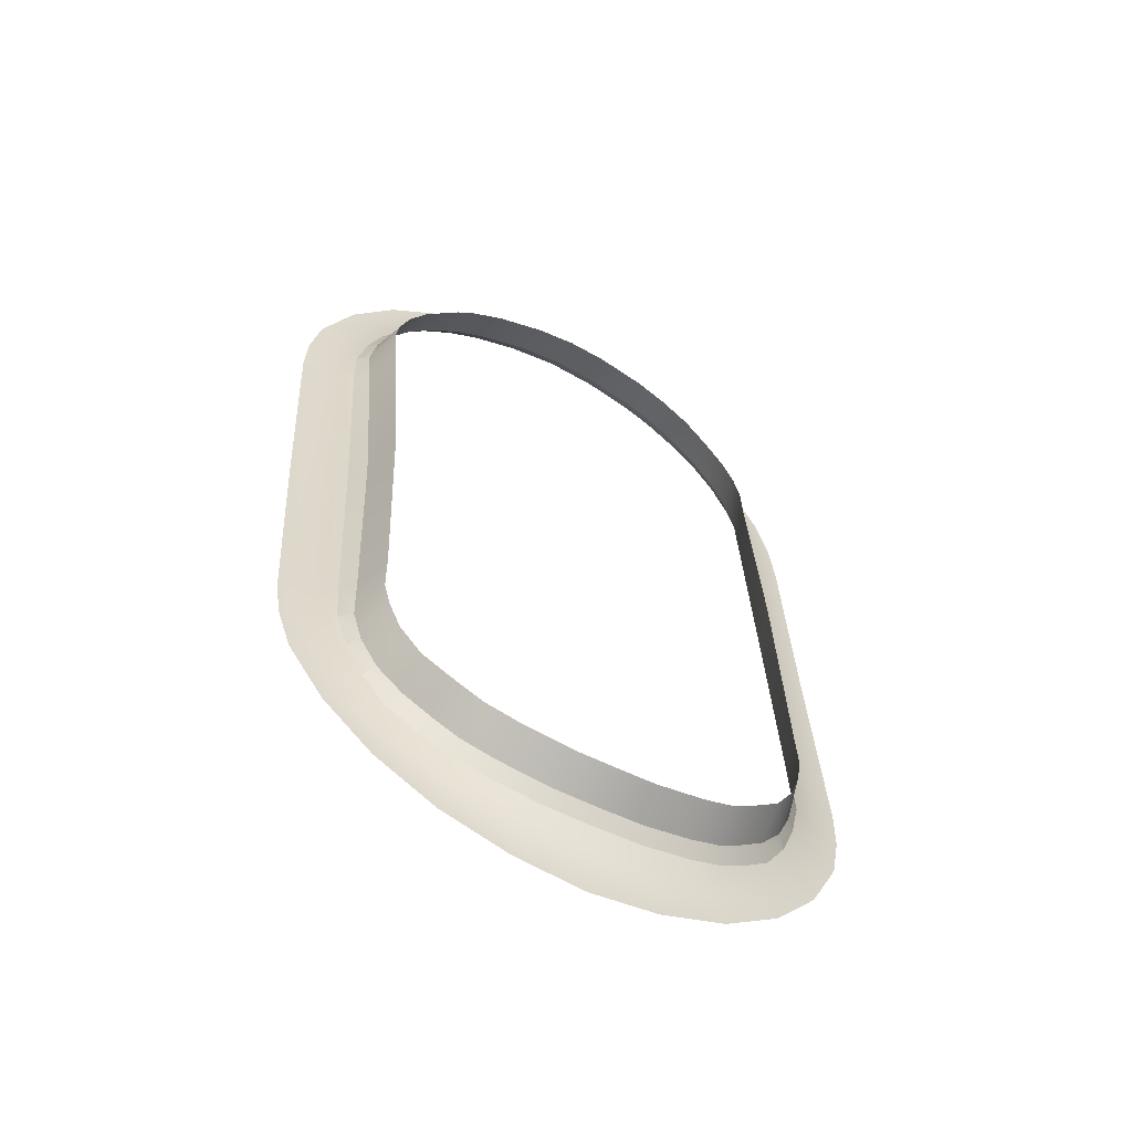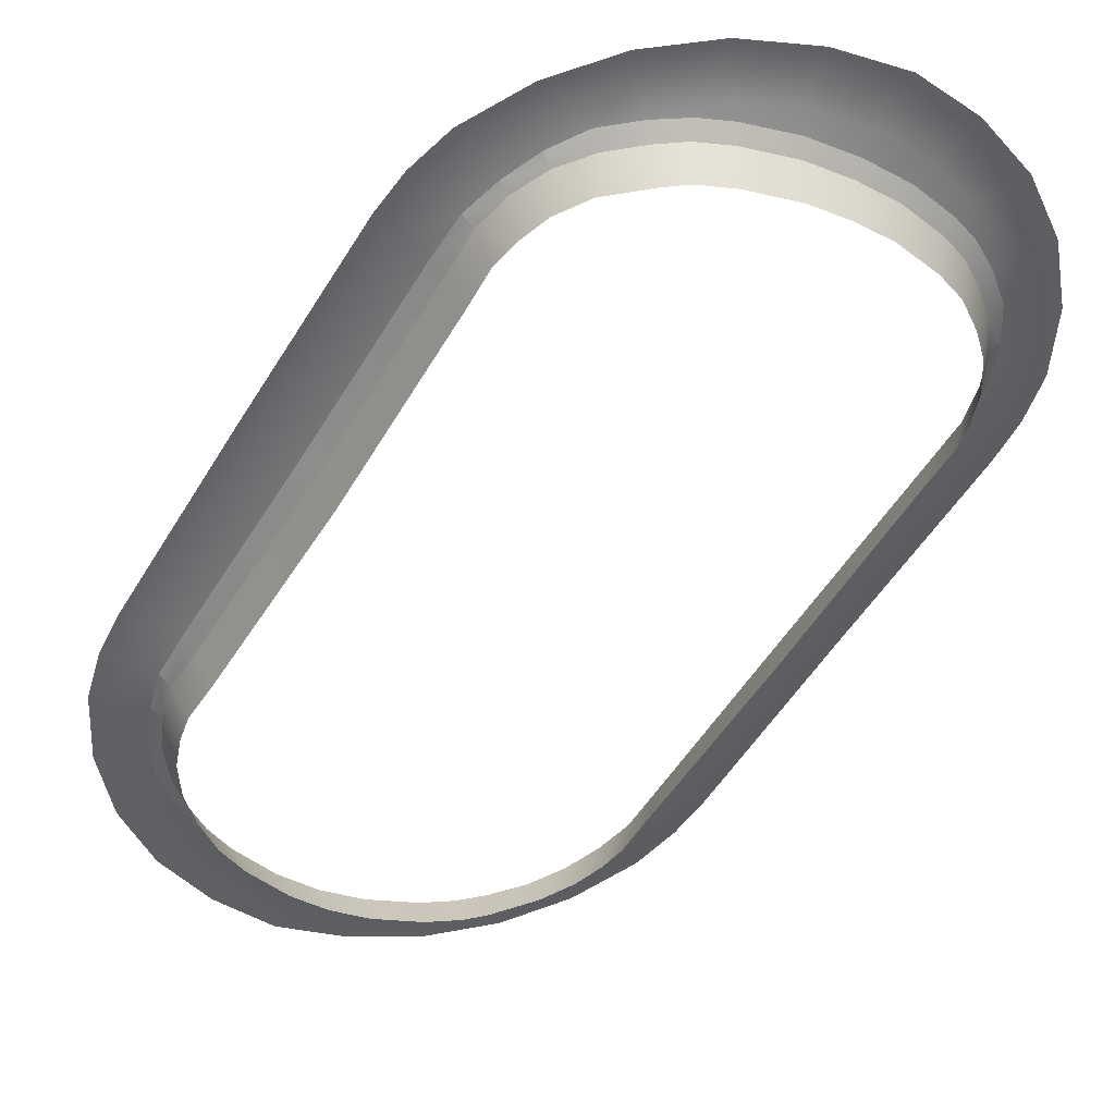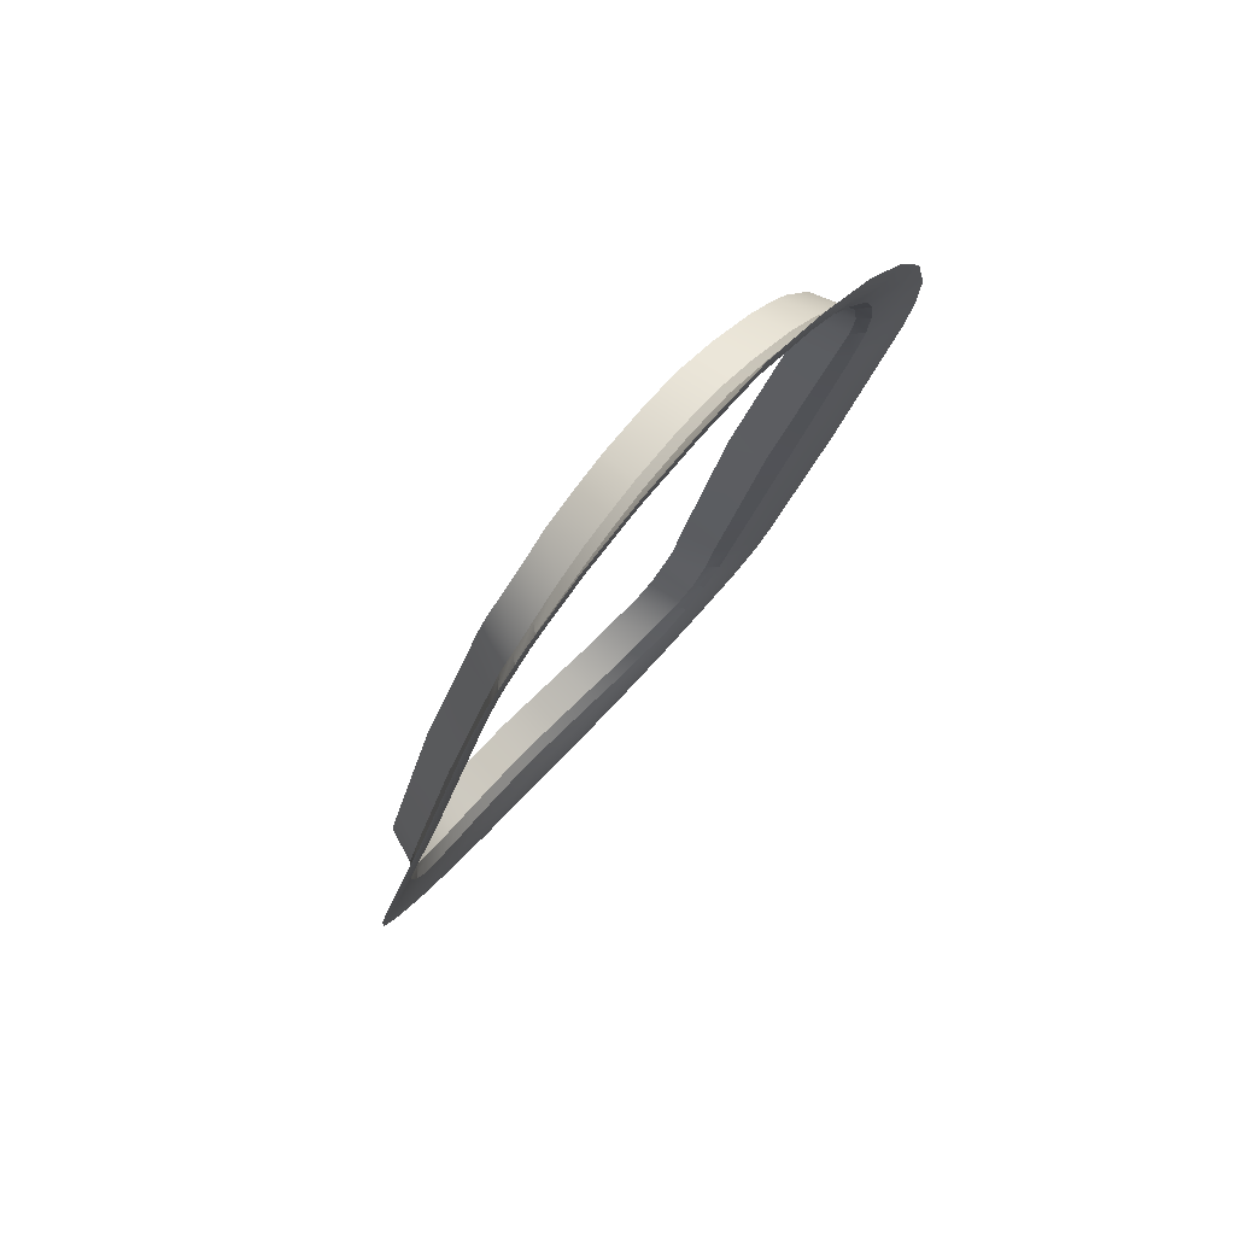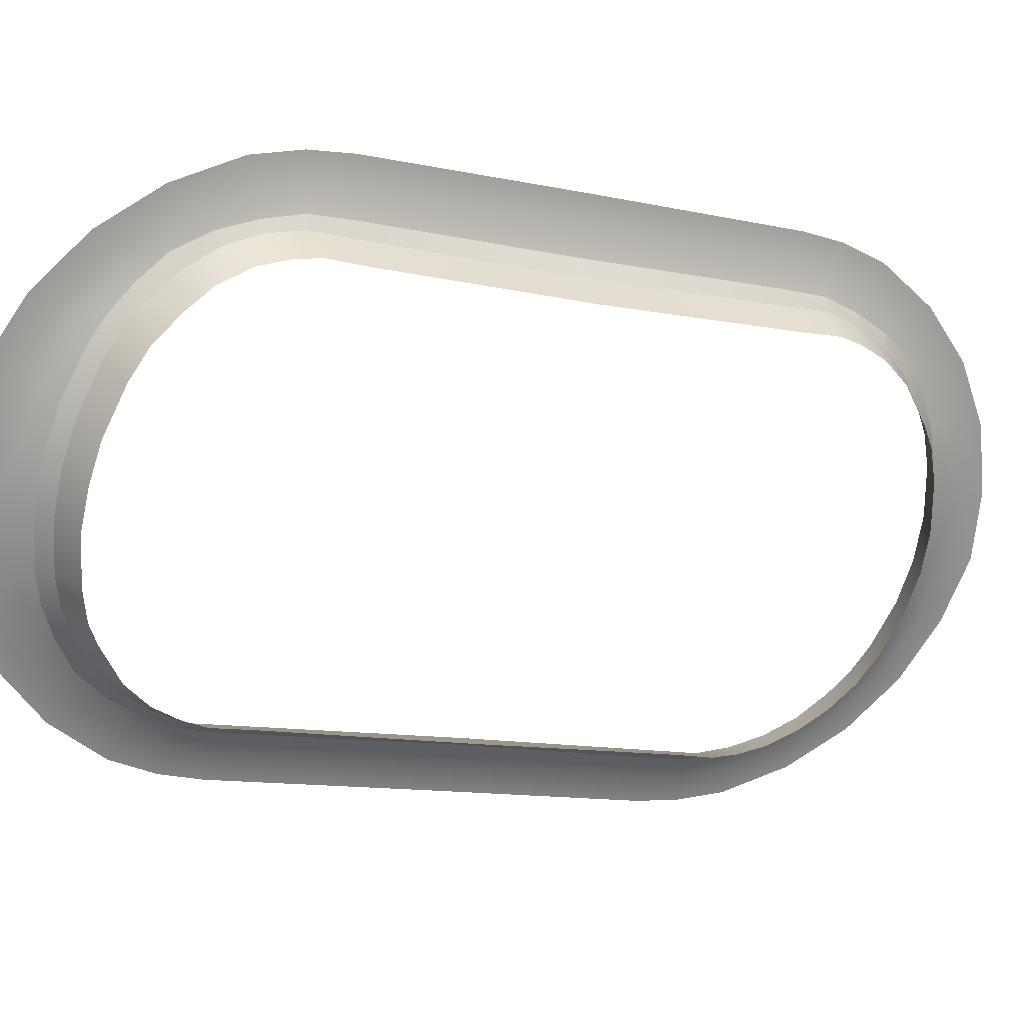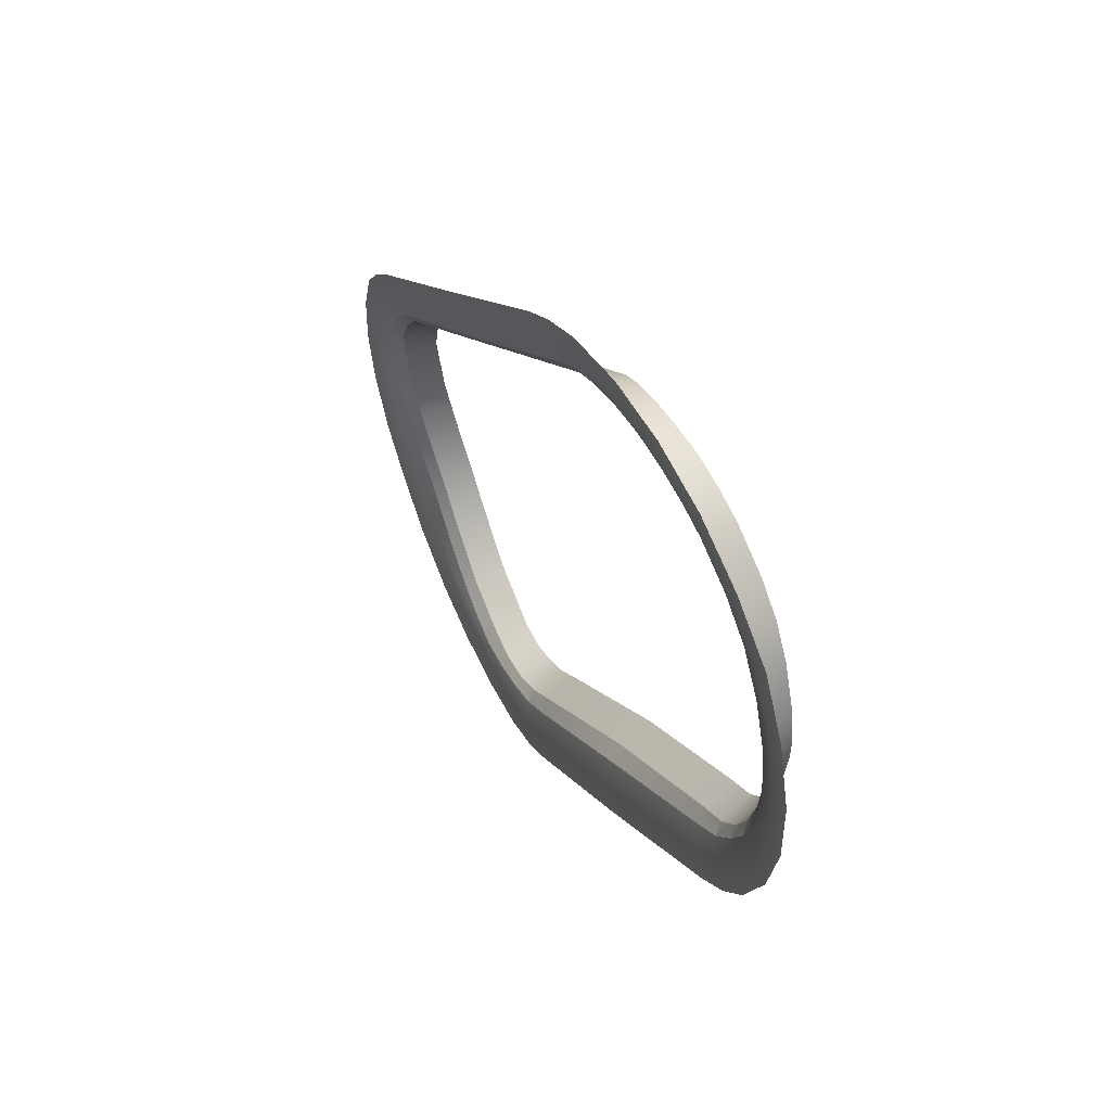
<metadata>
{"format":"obj","ext":"obj","renderer":"f3d","projection":"perspective","resolution":1024,"background":"white","views":[{"elev":-33.3,"azim":-32.7,"up":"+Z"},{"elev":-24.1,"azim":-20.6,"up":"+Y"},{"elev":44.4,"azim":125.3,"up":"+Z"},{"elev":-66.7,"azim":-94.6,"up":"+Y"},{"elev":-61.8,"azim":-79.1,"up":"+Z"}]}
</metadata>
<code>
v  -0.002493 0.007084 0.0639
v  -0.004383 0.007201 0.06395
v  -0.002354 0.007366 0.06451
v  -0.002648 0.006629 0.0633
v  -0.00431 0.006746 0.06339
v  -0.004363 0.007489 0.06457
v  -0.01215 0.005382 0.05831
v  -0.01215 0.005387 0.05832
v  -0.01144 0.00521 0.05814
v  -0.01072 0.004796 0.05799
v  -0.01191 0.002372 0.05246
v  -0.01272 0.002758 0.05247
v  -0.01344 0.002901 0.05257
v  -0.01179 0.005852 0.05947
v  -0.01109 0.005674 0.05929
v  -0.0106 0.006037 0.06026
v  -0.01116 0.006315 0.06071
v  -0.009872 0.006831 0.06221
v  -0.009705 0.006478 0.06147
v  -0.009143 0.006665 0.06199
v  -0.008255 0.00722 0.0634
v  -0.007973 0.006948 0.06285
v  -0.006384 0.007446 0.06421
v  -0.006316 0.007149 0.06358
v  -0.005731 0.006731 0.06317
v  -0.006533 0.006666 0.06291
v  -0.007556 0.00652 0.06242
v  -0.00847 0.006283 0.06176
v  -0.009277 0.006013 0.061
v  -0.00992 0.005669 0.06011
v  -0.01044 0.00528 0.05914
v  -0.00278 0.006195 0.06281
v  -0.00421 0.006342 0.06295
v  -0.005668 0.006423 0.06284
v  -0.006553 0.006441 0.06265
v  -0.00748 0.00639 0.06229
v  -0.0007348 0.006816 0.0633
v  -0.001083 0.006406 0.06282
v  -0.0004829 0.00708 0.06388
v  0.003362 0.003649 0.05551
v  0.004109 0.003673 0.05543
v  0.004106 0.003668 0.05542
v  0.001292 0.0009796 0.05012
v  0.002571 0.003394 0.05563
v  0.002113 0.001194 0.04984
v  0.002836 0.001185 0.04968
v  0.003533 0.004131 0.05669
v  0.004267 0.004159 0.05662
v  0.003486 0.004551 0.05776
v  0.004208 0.004694 0.05798
v  0.003161 0.005121 0.05918
v  0.003638 0.005406 0.05981
v  0.002863 0.005399 0.05986
v  0.002639 0.006072 0.06147
v  0.002137 0.005882 0.06106
v  0.001241 0.006642 0.06285
v  0.0009047 0.006388 0.0623
v  0.0001455 0.006111 0.06213
v  0.0007781 0.005895 0.06161
v  0.00152 0.005562 0.0608
v  0.002087 0.005169 0.05989
v  0.002514 0.004769 0.0589
v  0.002732 0.004335 0.05786
v  0.002799 0.003884 0.05679
v  -0.001407 0.006046 0.06245
v  -8.818e-05 0.005835 0.06185
v  0.000662 0.00568 0.06137
v  0.001381 0.005456 0.06072
v  -0.004155 0.005905 0.06271
v  -0.002867 0.005769 0.06258
v  -0.005603 0.005987 0.06261
v  -0.006535 0.006005 0.06241
v  -0.007302 0.005949 0.0621
v  -0.008246 0.005849 0.06158
v  -0.009061 0.00567 0.06089
v  -0.009692 0.005373 0.06007
v  -0.01015 0.004969 0.05915
v  -0.01037 0.004446 0.05803
v  -0.01153 0.001945 0.05258
v  -0.001629 0.005638 0.06226
v  -0.0003161 0.005428 0.06167
v  0.0004734 0.005265 0.06116
v  0.00106 0.005066 0.06061
v  0.00173 0.004796 0.05981
v  0.002208 0.00448 0.05889
v  0.002448 0.00409 0.05792
v  0.002475 0.003668 0.05699
v  0.00219 0.00312 0.0558
v  0.0008963 0.0006338 0.05037
v  -0.004116 0.004841 0.06274
v  -0.002972 0.004719 0.06262
v  -0.005556 0.004927 0.06265
v  -0.006535 0.00495 0.06244
v  -0.007148 0.004898 0.06218
v  -0.008325 0.004787 0.0615
v  -0.009053 0.004555 0.06081
v  -0.009538 0.004243 0.06008
v  -0.009826 0.003966 0.05943
v  -0.01004 0.003461 0.05834
v  -0.01122 0.0009324 0.05296
v  -0.001871 0.004604 0.06234
v  -0.0005614 0.0044 0.06177
v  0.0002698 0.004232 0.06123
v  0.0009977 0.003969 0.06051
v  0.00156 0.003745 0.05974
v  0.001947 0.003394 0.05886
v  0.00208 0.003017 0.05802
v  0.002067 0.002711 0.05732
v  0.001789 0.002213 0.05624
v  0.000534 -0.0003074 0.05088
v  -0.008142 -0.003891 0.03869
v  -0.00625 -0.003935 0.03861
v  -0.00828 -0.004144 0.03806
v  -0.007996 -0.003766 0.03944
v  -0.006332 -0.003832 0.03932
v  -0.006269 -0.004194 0.03798
v  0.001535 -0.001395 0.04394
v  0.001533 -0.0014 0.04392
v  0.0008212 -0.001357 0.04416
v  8.984e-05 -0.001494 0.04455
v  0.001173 -0.001916 0.04279
v  0.0004766 -0.001869 0.04303
v  -1.521e-05 -0.00231 0.0421
v  0.0005443 -0.002479 0.0416
v  -0.0007501 -0.003168 0.04018
v  -0.0009183 -0.002855 0.04093
v  -0.001481 -0.003089 0.04043
v  -0.002371 -0.003702 0.03905
v  -0.002654 -0.00347 0.03961
v  -0.004245 -0.004054 0.03829
v  -0.004315 -0.003791 0.03894
v  -0.004909 -0.003751 0.03951
v  -0.004106 -0.003637 0.03975
v  -0.003081 -0.003422 0.04022
v  -0.002167 -0.003145 0.04085
v  -0.001357 -0.002805 0.04159
v  -0.0007127 -0.002417 0.04246
v  -0.0001946 -0.001995 0.04341
v  -0.007874 -0.003708 0.04009
v  -0.006442 -0.003776 0.03992
v  -0.00498 -0.003712 0.03996
v  -0.004091 -0.003599 0.0401
v  -0.003161 -0.003415 0.04039
v  -0.009898 -0.00355 0.03926
v  -0.00956 -0.003492 0.03989
v  -0.01015 -0.003785 0.03867
v  -0.01398 0.0002042 0.04679
v  -0.01472 0.0003142 0.04681
v  -0.01472 0.0003193 0.04682
v  -0.0132 -9.208e-05 0.04691
v  -0.01415 -0.0003262 0.04563
v  -0.01488 -0.0002226 0.04564
v  -0.01411 -0.0008238 0.0446
v  -0.01482 -0.0008578 0.04433
v  -0.01378 -0.001498 0.04322
v  -0.01426 -0.001743 0.04257
v  -0.01349 -0.001823 0.04256
v  -0.01326 -0.002553 0.04098
v  -0.01276 -0.002404 0.04141
v  -0.01187 -0.003249 0.03965
v  -0.01153 -0.00303 0.04022
v  -0.01079 -0.003131 0.04055
v  -0.01142 -0.002865 0.04105
v  -0.01216 -0.002465 0.04183
v  -0.01272 -0.002031 0.04273
v  -0.01315 -0.001562 0.04368
v  -0.01337 -0.001082 0.0447
v  -0.01343 -0.0005994 0.04576
v  -0.009245 -0.00348 0.04042
v  -0.01056 -0.003123 0.04095
v  -0.01131 -0.002838 0.04138
v  -0.01202 -0.00248 0.04197
v  -0.006513 -0.003895 0.0404
v  -0.007803 -0.003832 0.04056
v  -0.00506 -0.003836 0.04043
v  -0.004125 -0.003718 0.04058
v  -0.003355 -0.003563 0.04085
v  -0.002407 -0.003296 0.04129
v  -0.001587 -0.002952 0.0419
v  -0.0009541 -0.002582 0.04269
v  -0.000496 -0.002199 0.04363
v  -0.000275 -0.001743 0.04477
v  -0.009039 -0.003629 0.04085
v  -0.01035 -0.003279 0.04137
v  -0.01113 -0.002979 0.04182
v  -0.01172 -0.002681 0.04233
v  -0.01238 -0.002245 0.04306
v  -0.01286 -0.001764 0.04391
v  -0.01309 -0.001303 0.04485
v  -0.01312 -0.0009072 0.04579
v  -0.01284 -0.0004198 0.04701
v  -0.006602 -0.004639 0.04116
v  -0.007748 -0.004579 0.0413
v  -0.005158 -0.004584 0.04118
v  -0.004175 -0.004458 0.04133
v  -0.00356 -0.00433 0.04156
v  -0.002375 -0.003962 0.04212
v  -0.001645 -0.00365 0.04277
v  -0.001161 -0.003349 0.04351
v  -0.0008726 -0.003073 0.04416
v  -0.0006623 -0.002627 0.04528
v  -0.008847 -0.004402 0.04155
v  -0.01015 -0.004057 0.04207
v  -0.01098 -0.003741 0.04254
v  -0.0117 -0.003351 0.04321
v  -0.01226 -0.002919 0.04388
v  -0.01265 -0.00249 0.04473
v  -0.01278 -0.002124 0.04557
v  -0.01277 -0.001819 0.04627
v  -0.01249 -0.00138 0.04738
o r_trackpad_scroll_cut_005
g r_trackpad_scroll_cut_005
f 1 2 3
f 4 2 1
f 5 2 4
f 6 3 2
f 7 8 9
f 9 10 11
f 11 12 9
f 12 13 7
f 7 9 12
f 8 14 15
f 15 9 8
f 16 15 14
f 14 17 16
f 17 18 19
f 17 19 16
f 18 20 19
f 18 21 20
f 21 22 20
f 21 23 22
f 23 24 22
f 23 6 24
f 6 2 24
f 5 25 2
f 25 24 2
f 25 26 24
f 26 22 24
f 27 22 26
f 28 22 27
f 28 20 22
f 19 20 28
f 29 19 28
f 29 16 19
f 29 30 16
f 30 31 15
f 15 16 30
f 31 10 9
f 9 15 31
f 4 32 33
f 33 5 4
f 5 33 34
f 34 25 5
f 34 35 26
f 26 25 34
f 35 27 26
f 27 35 36
f 36 28 27
f 29 28 29
f 29 29 29
f 29 30 30
f 30 29 29
f 30 30 30
f 30 31 31
f 31 30 30
f 31 31 31
f 31 10 10
f 10 31 31
f 10 11 10
f 3 37 1
f 1 37 4
f 4 37 38
f 37 3 39
f 40 41 42
f 43 44 40
f 40 45 43
f 42 46 45
f 45 40 42
f 47 48 41
f 41 40 47
f 48 47 49
f 49 50 48
f 51 52 50
f 49 51 50
f 51 53 52
f 53 54 52
f 53 55 54
f 55 56 54
f 55 57 56
f 57 39 56
f 57 37 39
f 37 58 38
f 37 57 58
f 57 59 58
f 57 55 59
f 59 55 60
f 60 55 61
f 55 53 61
f 61 51 62
f 53 51 61
f 49 63 62
f 49 62 51
f 47 64 63
f 63 49 47
f 40 44 64
f 64 47 40
f 4 38 65
f 65 32 4
f 38 58 66
f 66 65 38
f 66 58 59
f 59 67 66
f 67 60 68
f 60 67 59
f 61 68 60
f 61 62 62
f 62 62 62
f 62 62 63
f 63 63 62
f 63 63 63
f 63 63 64
f 64 64 63
f 64 64 64
f 44 44 64
f 64 64 44
f 43 44 44
f 69 33 32
f 32 70 69
f 71 34 33
f 33 69 71
f 72 35 34
f 34 71 72
f 72 36 35
f 36 72 73
f 73 28 36
f 28 73 74
f 74 29 28
f 29 74 75
f 75 29 29
f 75 30 29
f 30 75 76
f 76 30 30
f 76 31 30
f 31 76 77
f 77 31 31
f 10 31 77
f 77 78 10
f 11 10 78
f 78 79 11
f 32 65 80
f 80 70 32
f 65 66 81
f 81 80 65
f 81 66 67
f 67 82 81
f 82 68 83
f 68 82 67
f 83 61 84
f 61 83 68
f 84 62 85
f 62 84 61
f 85 62 62
f 85 63 86
f 63 85 62
f 86 63 63
f 86 64 87
f 64 86 63
f 87 64 64
f 87 44 88
f 44 87 64
f 88 44 43
f 43 89 88
f 90 69 70
f 70 91 90
f 92 71 69
f 69 90 92
f 93 72 71
f 71 92 93
f 93 73 72
f 73 93 94
f 94 74 73
f 74 94 95
f 95 75 74
f 75 95 96
f 96 76 75
f 76 96 97
f 97 77 76
f 77 97 98
f 78 77 98
f 98 99 78
f 79 78 99
f 99 100 79
f 70 80 101
f 101 91 70
f 80 81 102
f 102 101 80
f 81 82 103
f 103 102 81
f 83 103 82
f 83 104 103
f 84 104 83
f 84 105 104
f 85 105 84
f 85 106 105
f 86 106 85
f 106 86 107
f 107 87 108
f 87 107 86
f 108 88 109
f 88 108 87
f 109 88 89
f 89 110 109
f 111 112 113
f 114 112 111
f 115 112 114
f 116 113 112
f 117 118 119
f 119 120 43
f 43 45 119
f 45 46 117
f 117 119 45
f 118 121 122
f 122 119 118
f 123 122 121
f 121 124 123
f 124 125 126
f 124 126 123
f 125 127 126
f 125 128 127
f 128 129 127
f 128 130 129
f 130 131 129
f 130 116 131
f 116 112 131
f 115 132 112
f 132 131 112
f 132 133 131
f 133 129 131
f 134 129 133
f 135 129 134
f 135 127 129
f 126 127 135
f 136 126 135
f 136 123 126
f 136 137 123
f 137 138 122
f 122 123 137
f 138 120 119
f 119 122 138
f 114 139 140
f 140 115 114
f 115 140 141
f 141 132 115
f 141 142 133
f 133 132 141
f 142 134 133
f 134 142 143
f 143 135 134
f 136 135 136
f 136 136 136
f 136 137 137
f 137 136 136
f 137 137 137
f 137 138 138
f 138 137 137
f 138 138 138
f 138 120 120
f 120 138 138
f 120 43 120
f 113 144 111
f 111 144 114
f 114 144 145
f 144 113 146
f 147 148 149
f 11 150 147
f 147 12 11
f 149 13 12
f 12 147 149
f 151 152 148
f 148 147 151
f 152 151 153
f 153 154 152
f 155 156 154
f 153 155 154
f 155 157 156
f 157 158 156
f 157 159 158
f 159 160 158
f 159 161 160
f 161 146 160
f 161 144 146
f 144 162 145
f 144 161 162
f 161 163 162
f 161 159 163
f 163 159 164
f 164 159 165
f 159 157 165
f 165 155 166
f 157 155 165
f 153 167 166
f 153 166 155
f 151 168 167
f 167 153 151
f 147 150 168
f 168 151 147
f 114 145 169
f 169 139 114
f 145 162 170
f 170 169 145
f 170 162 163
f 163 171 170
f 171 164 172
f 164 171 163
f 165 172 164
f 165 166 166
f 166 166 166
f 166 166 167
f 167 167 166
f 167 167 167
f 167 167 168
f 168 168 167
f 168 168 168
f 150 150 168
f 168 168 150
f 11 150 150
f 173 140 139
f 139 174 173
f 175 141 140
f 140 173 175
f 176 142 141
f 141 175 176
f 176 143 142
f 143 176 177
f 177 135 143
f 135 177 178
f 178 136 135
f 136 178 179
f 179 136 136
f 179 137 136
f 137 179 180
f 180 137 137
f 180 138 137
f 138 180 181
f 181 138 138
f 120 138 181
f 181 182 120
f 43 120 182
f 182 89 43
f 139 169 183
f 183 174 139
f 169 170 184
f 184 183 169
f 184 170 171
f 171 185 184
f 185 172 186
f 172 185 171
f 186 165 187
f 165 186 172
f 187 166 188
f 166 187 165
f 188 166 166
f 188 167 189
f 167 188 166
f 189 167 167
f 189 168 190
f 168 189 167
f 190 168 168
f 190 150 191
f 150 190 168
f 191 150 11
f 11 79 191
f 192 173 174
f 174 193 192
f 194 175 173
f 173 192 194
f 195 176 175
f 175 194 195
f 195 177 176
f 177 195 196
f 196 178 177
f 178 196 197
f 197 179 178
f 179 197 198
f 198 180 179
f 180 198 199
f 199 181 180
f 181 199 200
f 182 181 200
f 200 201 182
f 89 182 201
f 201 110 89
f 174 183 202
f 202 193 174
f 183 184 203
f 203 202 183
f 184 185 204
f 204 203 184
f 186 204 185
f 186 205 204
f 187 205 186
f 187 206 205
f 188 206 187
f 188 207 206
f 189 207 188
f 207 189 208
f 208 190 209
f 190 208 189
f 209 191 210
f 191 209 190
f 210 191 79
f 79 100 210

</code>
